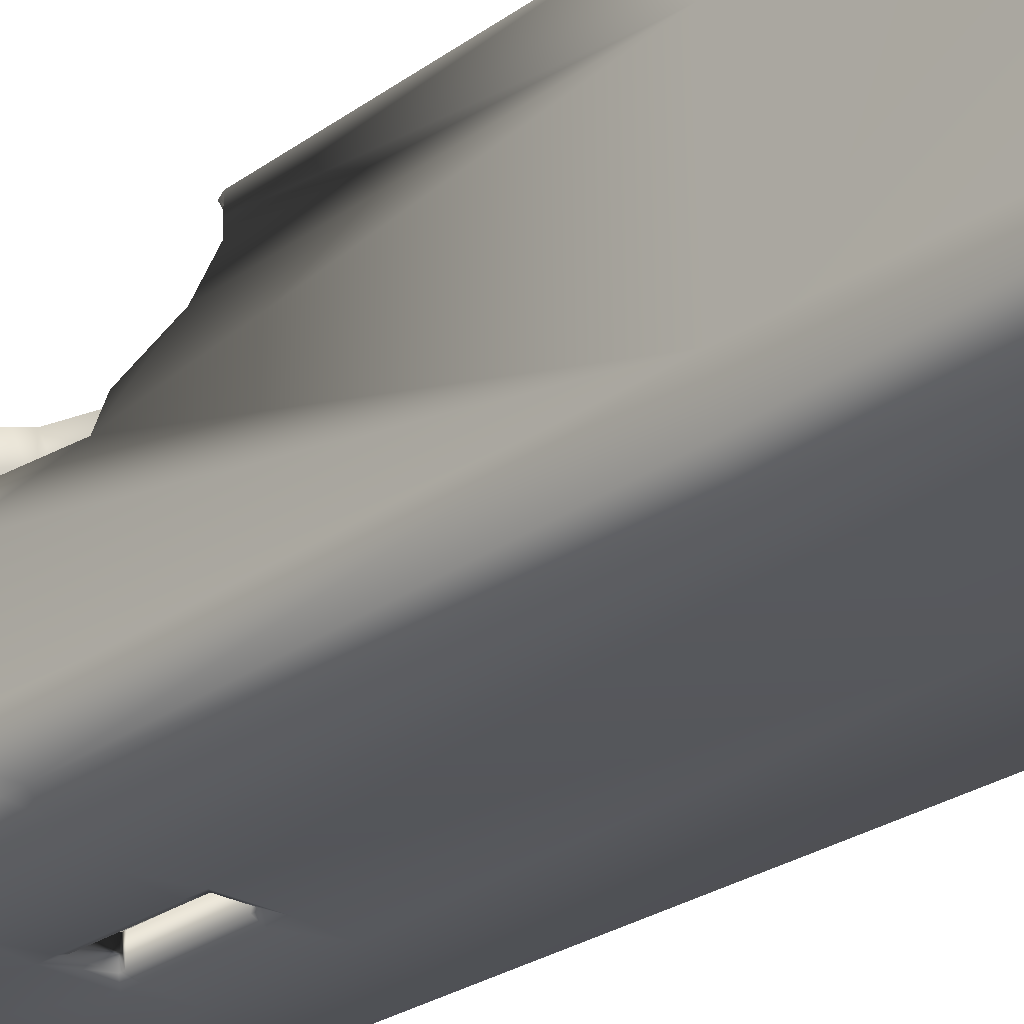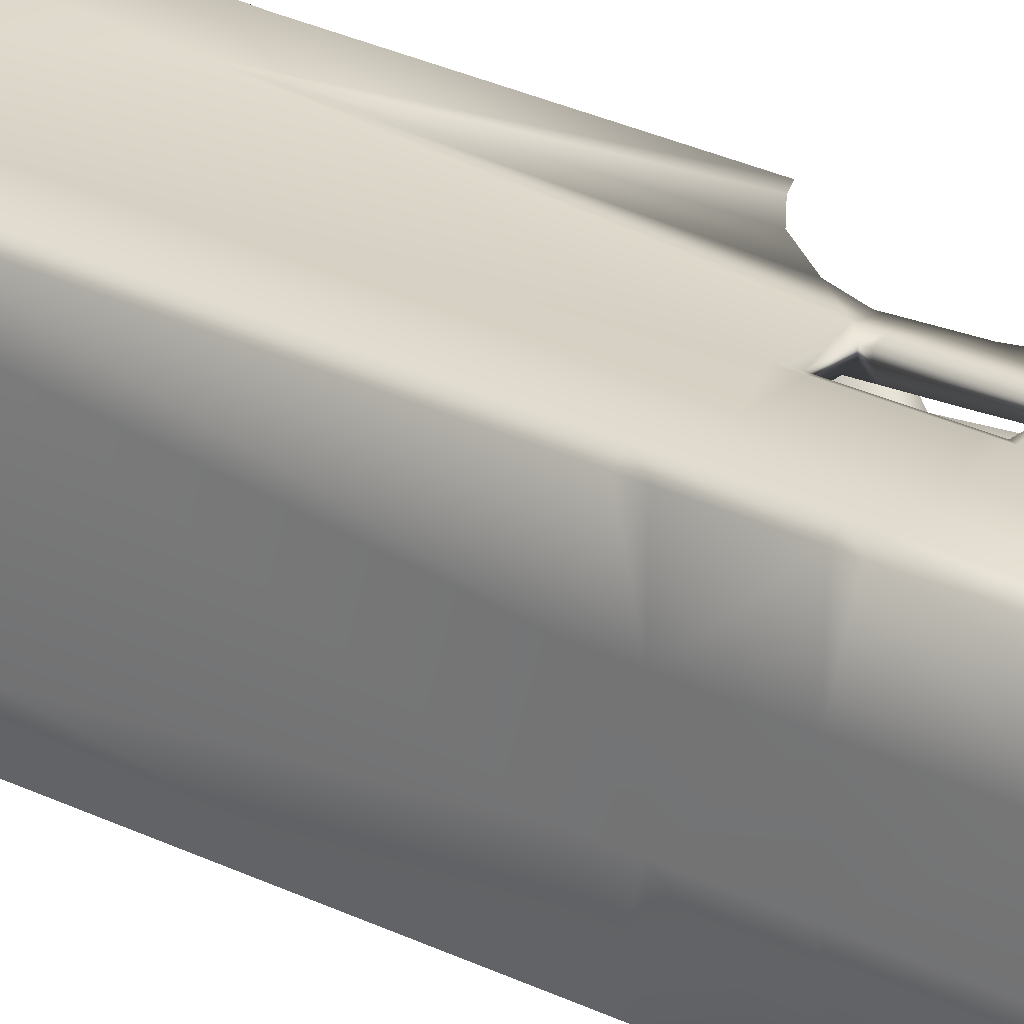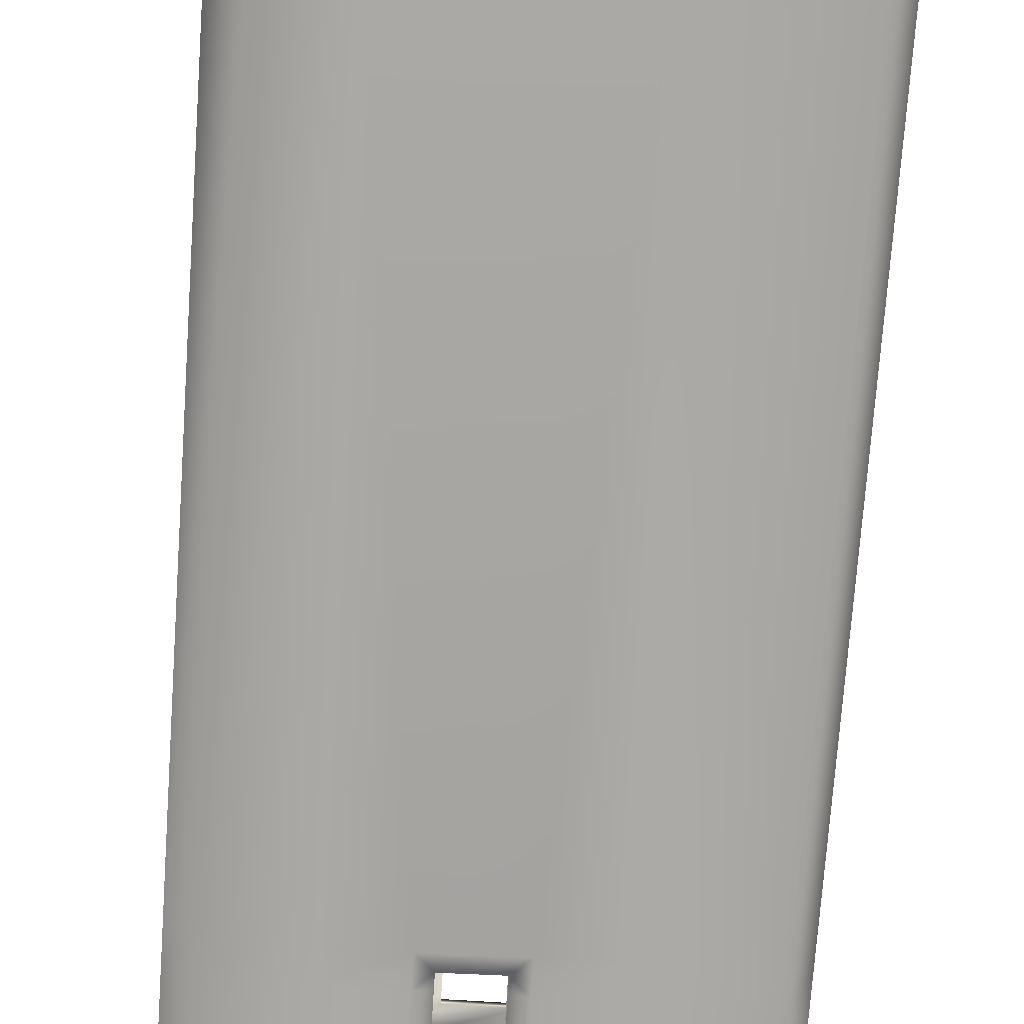
<metadata>
{"format":"obj","ext":"obj","renderer":"f3d","projection":"perspective","resolution":1024,"background":"white","views":[{"elev":-29.6,"azim":-44.8,"up":"+Z"},{"elev":26.6,"azim":128.4,"up":"+Z"},{"elev":-76.6,"azim":-4.0,"up":"+Z"}]}
</metadata>
<code>
o high_tower.001
v -1.112 -0.823 2.214
v -1.151 3.662 1.878
v -2.07 11.82 0.938
v -1.984 3.662 1.956
v -2.132 -0.823 2.112
v -1.89 3.662 -2.294
v -1.165 3.662 -2.369
v -1.364 -0.823 -2.45
v -2.132 -0.823 -2.45
v 2.418 -0.823 1.29
v 2.283 4.747 1.074
v 2.25 3.662 1.831
v 2.354 -0.823 1.987
v 1.46 15.5 1.323
v 1.539 15.5 1.207
v 0.9997 15.5 1.207
v 1.001 15.5 1.323
v -1.889 15.71 1.562
v -1.889 15.71 0.8582
v -2.005 15.55 0.8582
v -2.005 15.55 1.675
v 1.751 15.71 1.687
v 1.084 15.71 1.687
v 1.085 15.55 1.8
v 1.865 15.55 1.8
v -1.723 15.71 -2.025
v -0.9652 15.71 -2.025
v -0.9652 15.55 -2.138
v -1.837 15.55 -2.138
v 1.918 15.71 -1.9
v 1.918 15.71 -1.196
v 2.034 15.55 -1.196
v 2.034 15.55 -2.013
v -2.056 12.83 -1.255
v -2.056 12.83 -0.5314
v -2.005 15.49 -1.193
v -0.9652 15.71 1.687
v -0.9652 15.78 1.44
v -1.491 15.78 1.44
v -1.723 15.71 1.687
v 1.918 15.71 0.8582
v 1.664 15.78 0.8582
v 1.664 15.78 1.315
v 1.918 15.71 1.562
v 1.045 15.69 -2.025
v 1.048 15.76 -1.778
v 1.52 15.78 -1.778
v 1.751 15.71 -2.025
v -1.889 15.65 -1.193
v -1.636 15.72 -1.193
v -1.636 15.78 -1.653
v -1.889 15.71 -1.9
v -0.888 15.5 1.323
v -1.429 15.5 1.323
v 1.539 15.5 0.7859
v 0.9697 15.47 -1.647
v 1.46 15.5 -1.647
v -1.507 15.43 -1.153
v -1.507 15.5 -1.531
v 2.07 3.662 1.956
v 2.161 -0.823 2.112
v -1.837 15.55 1.8
v -2.395 -0.823 -2.078
v -2.165 3.662 -2.056
v 1.865 15.55 -2.138
v 2.034 15.55 1.675
v -1.587 12.19 1.471
v -1.775 9.39 0.05645
v -2.005 15.55 -2.013
v 2.103 11.74 -2.063
v 1.931 11.74 -2.188
v -1.636 15.78 1.315
v 1.52 15.78 1.44
v 1.664 15.78 -1.653
v -1.491 15.78 -1.778
v -1.507 15.5 1.207
v 1.539 15.5 -1.531
v -1.429 15.5 -1.647
v 2.354 -0.823 -2.325
v 2.25 3.662 -2.169
v 2.25 4.747 -1.412
v 2.354 -0.823 -1.627
v 0.9709 15.47 -1.532
v 0.9754 15.47 -1.11
v 1.539 15.5 -1.11
v 2.034 15.55 0.8582
v -2.384 -0.823 1.29
v -2.165 3.662 1.074
v -2.165 3.662 -1.412
v -2.325 -0.823 -1.627
v 1.664 15.78 -1.196
v -1.636 15.78 0.8582
v -1.507 15.5 0.7859
v 0.9953 15.5 0.7859
v -2.325 -0.823 1.987
v -2.165 3.662 1.831
v 1.497 -0.823 2.112
v 1.291 3.662 1.956
v 1.044 15.53 -2.138
v 0.3402 11.74 -2.176
v -0.4446 11.74 -2.212
v -0.888 15.5 1.207
v -0.9652 15.55 1.8
v 1.082 15.78 1.44
v -0.9652 15.78 -1.778
v -0.888 15.5 -1.647
v -0.888 15.43 -1.153
v -0.888 15.49 -1.532
v -0.888 15.5 0.7859
v 0.9476 11.74 -2.181
v -1.719 12.13 0.9501
v -0.3793 9.922 1.837
v -1.059 9.922 -2.232
v -0.4567 9.922 -2.247
v 2.152 9.587 0.5009
v 2.136 9.922 1.749
v 1.962 9.922 1.874
v -2.081 9.922 -2.034
v -1.862 9.922 -2.212
v 2.046 -0.823 -2.45
v 2.07 3.662 -2.294
v 2.136 9.922 -2.087
v 2.136 9.587 -0.8385
v -2.081 11.01 0.2076
v -2.081 11.01 -0.5426
v -0.2929 10.01 1.5
v 0.5083 9.922 1.874
v 0.4411 -0.823 -2.375
v 0.7425 3.662 -2.257
v 1.183 9.922 1.874
v -2.077 11.26 -0.5411
v -2.077 11.26 -1.284
v -2.081 10.99 -1.289
v -1.708 12.15 1.378
v -1.757 11.01 0.1955
v 2.107 11.54 -2.066
v 1.934 11.54 -2.191
v 0.1878 11.52 -1.812
v -0.2962 11.51 -1.832
v -0.2957 11.59 -1.83
v 0.1886 11.59 -1.811
v 0.9012 9.922 -2.201
v 0.3218 9.922 -2.194
v 0.3246 10.19 -2.192
v 0.9083 10.2 -2.198
v -0.368 11.74 1.825
v -1.025 11.74 1.836
v -1.029 11.74 -2.202
v 2.103 11.74 1.725
v 2.114 13.24 0.4813
v 1.931 11.74 1.85
v -1.854 11.74 -2.188
v -2.057 11.74 -2.027
v 2.103 13.24 -0.8189
v -2.057 12.83 0.1966
v -2.057 12.83 0.9196
v 0.4958 11.74 1.85
v 1.151 11.74 1.85
v -0.3777 10.19 1.836
v -0.8138 11.95 1.47
v -0.4461 11.52 -2.216
v -1.032 11.51 -2.206
v 2.145 10.21 0.4975
v 2.131 10.21 1.745
v 1.957 10.21 1.87
v -2.078 10.17 -2.033
v -1.861 10.18 -2.209
v 2.131 10.21 -2.083
v 2.131 10.21 -0.8351
v -1.884 11.26 0.08419
v -1.884 11.26 -0.4059
v -1.885 11.12 -0.4071
v -1.885 11.12 0.08491
v -2.06 12.56 0.1982
v -2.06 12.56 0.9246
v 0.3565 10.19 1.686
v -0.2275 10.19 1.661
v -0.2283 10.07 1.662
v 0.3573 10.07 1.688
v 1.178 10.2 1.87
v -0.3695 10.81 1.495
v -1.404 8.443 1.533
v 1.962 9.922 -2.212
v 0.338 11.52 -2.178
v 0.1879 11.52 -2.125
v 0.1886 11.59 -2.124
v -0.3058 10.07 -2.174
v 0.1733 10.07 -2.138
v -0.455 10.19 -2.242
v -0.305 10.19 -2.172
v -0.2956 11.59 -2.143
v 0.5064 10.2 1.871
v 0.3564 10.19 1.803
v 0.3573 10.07 1.805
v -0.219 11.59 1.77
v 0.3468 11.59 1.784
v -0.3697 11.48 1.827
v -0.2197 11.48 1.77
v -0.2284 10.07 1.779
v -2.011 12.72 -0.3968
v -2.011 12.72 0.07332
v -2.06 12.57 -0.5331
v -2.013 12.57 -0.398
v -2.035 11.12 0.08277
v -2.035 11.12 -0.4093
v -2.078 11.26 0.2061
v -2.033 11.26 0.08196
v -0.3059 10.07 -1.861
v 0.1732 10.07 -1.825
v -0.3051 10.19 -1.859
v -1.879 12.72 -0.3935
v -1.879 12.72 0.07666
v -1.88 12.57 -0.3947
v -0.2189 11.59 1.653
v 0.3469 11.59 1.667
v -0.2196 11.48 1.653
v -0.6079 11.77 1.471
v 0.4975 11.48 1.854
v 1.156 11.49 1.854
v -2.06 11.5 -2.028
v -2.06 12.58 -1.259
v -0.4768 11.6 1.48
v -1.717 12.16 1.054
v 0.9422 11.53 -2.183
v -1.055 10.18 -2.228
v -1.746 11.82 0.5956
v 1.957 10.21 -2.208
v 0.1744 10.19 -1.824
v 2.132 11.51 0.4905
v 2.108 11.5 1.729
v 1.935 11.5 1.853
v -1.855 11.5 -2.191
v 2.119 11.52 -0.8281
v -1.88 12.57 0.07746
v 0.3476 11.49 1.668
v 0.1745 10.19 -2.137
v -0.2961 11.52 -2.145
v 0.3476 11.48 1.786
v -0.2276 10.19 1.778
v -2.033 11.26 -0.4082
v -2.013 12.57 0.07425
v -2.058 12.07 1.402
v -0.8929 11.47 1.836
v -1.027 11.6 1.837
v -1.728 8.443 1.875
v -0.6937 10.81 1.837
v -1.166 11.74 1.838
v -2.081 11.01 0.5379
v -2.052 12.08 1.721
v -0.6171 10.01 1.842
v -2.06 12.05 1.299
v -2.1 9.39 0.3989
v -1.897 12.15 1.831
v -2.078 11.26 0.552
v -2.057 12.09 1.472
v -2.111 8.416 0.9955
v -1.974 8.293 1.863
v -1.879 12.16 1.845
v -1.926 8.363 1.895
v -0.6337 10.19 1.842
v -2.106 8.094 1.552
v -2.106 8.1 1.773
v -2.08 11.13 0.5444
v -0.6082 9.922 1.843
v -1.067 9.03 1.857
v -2.109 8.09 1.368
v -2.102 9.206 0.6805
v -2.086 10.61 0.5145
v -1.269 8.763 1.863
v -1.505 12.11 1.839
v -2.074 11.57 0.6727
v -2.064 12.01 1.135
v -0.7957 9.388 1.849
v -1.754 11.26 0.2096
v -1.714 12.14 1.129
v -1.787 8.416 0.6531
v -1.65 8.293 1.521
v -1.569 12.2 1.485
v -1.602 8.363 1.552
v -0.3095 10.19 1.499
v -1.781 8.094 1.21
v -1.781 8.1 1.431
v -1.755 11.13 0.202
v -0.2841 9.922 1.5
v -0.7433 9.03 1.515
v -1.784 8.09 1.025
v -1.778 9.206 0.3381
v -1.762 10.61 0.1721
v -0.9447 8.763 1.521
v -1.179 12.14 1.493
v -1.749 11.57 0.3303
v -1.722 12.07 0.793
v -0.4715 9.388 1.507
v 0.9306 11.67 1.513
v 0.3365 11.7 1.615
v 0.4123 9.942 1.516
v 0.9439 10.16 1.513
v -1.569 13.59 1.485
v -1.05 12.93 1.434
v -1.744 12.96 1.063
v -1.883 12.93 0.6865
v -0.6528 12.83 1.362
v -0.3221 12.7 1.405
v 0.02604 13.59 1.417
v -1.871 13.09 0.1185
v -1.891 13.88 -0.6313
v -1.879 12.77 -0.758
v -1.879 12.56 -0.7791
v -1.905 11.16 -0.7924
v -1.917 10.96 -0.7593
v -1.898 10.64 -0.7144
v -1.808 10.6 -1.81
v -1.779 14.12 -1.957
v -1.602 7.676 1.552
v 0.6446 8.054 1.334
v 1.82 11.67 1.403
v 1.812 10.14 1.375
v 1.877 8.054 1.334
v 1.906 11.52 -1.812
v 1.907 11.59 -1.811
v 1.891 10.07 -1.825
v -1.808 10.14 -1.81
v -1.898 10.24 -0.7144
v -1.808 8.027 -1.81
v -0.3059 8.444 -1.861
v 0.1732 8.444 -1.825
v 1.891 8.228 -1.825
v 1.907 13.95 -1.811
v 1.82 13.72 1.403
v -0.2261 11.74 1.555
f 1 2 4
f 5 1 4
f 6 7 8
f 8 9 6
f 10 11 12
f 12 13 10
f 14 15 16
f 16 17 14
f 18 19 20
f 20 21 18
f 22 23 24
f 24 25 22
f 26 27 28
f 28 29 26
f 30 31 32
f 32 33 30
f 34 35 36
f 37 38 39
f 39 40 37
f 41 42 43
f 43 44 41
f 45 46 47
f 47 48 45
f 49 50 51
f 51 52 49
f 39 38 53
f 53 54 39
f 42 55 15
f 15 43 42
f 47 46 56
f 56 57 47
f 50 58 59
f 59 51 50
f 13 12 60
f 60 61 13
f 40 18 21
f 21 62 40
f 63 64 6
f 6 9 63
f 48 30 33
f 33 65 48
f 25 66 44
f 44 22 25
f 21 249 253
f 29 69 52
f 52 26 29
f 33 70 71
f 71 65 33
f 18 40 39
f 39 72 18
f 22 44 43
f 43 73 22
f 30 48 47
f 47 74 30
f 26 52 51
f 51 75 26
f 72 39 54
f 54 76 72
f 73 43 15
f 15 14 73
f 74 47 57
f 57 77 74
f 75 51 59
f 59 78 75
f 79 80 81
f 81 82 79
f 77 83 84
f 84 85 77
f 52 69 36
f 36 49 52
f 41 86 32
f 32 31 41
f 87 88 89
f 89 90 87
f 31 30 74
f 74 91 31
f 19 92 50
f 50 49 19
f 74 77 85
f 85 91 74
f 92 93 58
f 58 50 92
f 82 81 11
f 11 10 82
f 85 84 94
f 94 55 85
f 49 36 20
f 20 19 49
f 31 91 42
f 42 41 31
f 91 85 55
f 55 42 91
f 44 66 86
f 86 41 44
f 95 96 88
f 88 87 95
f 19 18 72
f 72 92 19
f 72 76 93
f 93 92 72
f 97 98 2
f 2 1 97
f 28 99 100
f 100 101 28
f 54 53 102
f 102 76 54
f 40 62 103
f 103 37 40
f 45 99 28
f 28 27 45
f 23 104 38
f 38 37 23
f 27 26 75
f 75 105 27
f 104 17 53
f 53 38 104
f 75 78 106
f 106 105 75
f 58 107 108
f 108 59 58
f 58 93 109
f 109 107 58
f 53 17 16
f 16 102 53
f 37 103 24
f 24 23 37
f 27 105 46
f 46 45 27
f 105 106 56
f 56 46 105
f 107 84 83
f 83 108 107
f 84 107 109
f 109 94 84
f 97 61 60
f 60 98 97
f 99 110 100
f 48 65 99
f 99 45 48
f 23 22 73
f 73 104 23
f 73 14 17
f 17 104 73
f 112 264 273
f 113 114 7
f 115 116 12
f 12 11 115
f 63 90 89
f 89 64 63
f 116 117 60
f 60 12 116
f 118 119 6
f 6 64 118
f 95 5 4
f 4 96 95
f 79 120 121
f 121 80 79
f 122 123 81
f 81 80 122
f 124 125 89
f 89 252 124
f 123 115 11
f 11 81 123
f 127 112 2
f 2 98 127
f 128 8 7
f 7 129 128
f 117 130 98
f 98 60 117
f 120 128 129
f 129 121 120
f 55 94 16
f 16 15 55
f 94 109 102
f 102 16 94
f 109 93 76
f 76 102 109
f 57 56 83
f 83 77 57
f 56 106 108
f 108 83 56
f 108 106 78
f 78 59 108
f 125 131 132
f 132 133 125
f 70 136 137
f 137 71 70
f 142 143 144
f 144 145 142
f 146 103 147
f 28 101 148
f 86 66 149
f 149 150 86
f 66 25 151
f 151 149 66
f 69 29 152
f 152 153 69
f 33 32 154
f 154 70 33
f 155 20 36
f 36 35 155
f 32 86 150
f 150 154 32
f 20 155 156
f 24 103 146
f 146 157 24
f 25 24 158
f 158 151 25
f 159 250 112
f 267 276 287
f 148 101 161
f 161 162 148
f 163 164 116
f 116 115 163
f 164 165 117
f 117 116 164
f 166 167 119
f 119 118 166
f 122 168 169
f 169 123 122
f 169 163 115
f 115 123 169
f 156 155 174
f 174 175 156
f 165 180 130
f 130 117 165
f 89 125 133
f 4 257 96
f 261 282 281
f 80 121 183
f 183 122 80
f 129 7 114
f 114 143 129
f 129 143 142
f 184 185 186
f 186 100 184
f 143 114 187
f 187 188 143
f 189 190 187
f 187 114 189
f 101 100 186
f 186 191 101
f 192 193 194
f 194 127 192
f 157 146 195
f 195 196 157
f 197 198 195
f 195 146 197
f 112 127 194
f 194 199 112
f 155 35 200
f 200 201 155
f 202 203 200
f 200 35 202
f 125 124 204
f 204 205 125
f 206 207 204
f 204 124 206
f 185 138 141
f 141 186 185
f 188 187 208
f 208 209 188
f 190 210 208
f 208 187 190
f 191 186 141
f 141 140 191
f 201 200 211
f 211 212 201
f 200 203 213
f 213 211 200
f 205 204 173
f 173 172 205
f 207 170 173
f 173 204 207
f 193 176 179
f 179 194 193
f 196 195 214
f 214 215 196
f 195 198 216
f 216 214 195
f 199 194 179
f 179 178 199
f 62 270 147
f 147 103 62
f 242 275 255
f 247 290 160
f 257 282 262
f 2 269 245
f 24 157 158
f 158 157 218
f 218 219 158
f 130 127 98
f 153 34 36
f 36 69 153
f 153 220 221
f 221 34 153
f 118 64 89
f 89 133 118
f 270 278 290
f 96 261 88
f 245 279 259
f 256 286 276
f 156 249 21
f 21 20 156
f 99 65 71
f 71 110 99
f 71 137 224
f 224 110 71
f 183 121 129
f 129 142 183
f 119 113 7
f 7 6 119
f 113 119 167
f 167 225 113
f 152 29 28
f 28 148 152
f 202 35 34
f 34 221 202
f 253 134 67
f 250 280 126
f 168 227 137
f 137 136 168
f 100 110 224
f 224 184 100
f 197 146 147
f 147 243 197
f 189 225 162
f 162 161 189
f 229 150 149
f 149 230 229
f 149 151 231
f 231 230 149
f 153 152 232
f 232 220 153
f 70 154 233
f 233 136 70
f 233 154 150
f 150 229 233
f 271 3 175
f 175 174 206
f 151 158 219
f 219 231 151
f 144 236 185
f 185 184 144
f 161 101 191
f 191 237 161
f 218 157 196
f 196 238 218
f 159 239 198
f 198 197 159
f 131 240 203
f 203 202 131
f 174 155 201
f 201 241 174
f 236 228 138
f 138 185 236
f 191 140 139
f 139 237 191
f 203 240 171
f 171 213 203
f 201 212 234
f 234 241 201
f 196 215 235
f 235 238 196
f 198 239 177
f 177 216 198
f 266 281 286
f 269 182 245
f 192 180 219
f 219 218 192
f 166 132 221
f 221 220 166
f 273 285 265
f 175 251 242
f 227 145 224
f 224 137 227
f 152 148 162
f 162 232 152
f 131 202 221
f 221 132 131
f 184 224 145
f 145 144 184
f 197 246 159
f 244 160 217
f 163 229 230
f 230 164 163
f 230 231 165
f 165 164 230
f 220 232 167
f 167 166 220
f 136 233 169
f 169 168 136
f 169 233 229
f 229 163 169
f 231 219 180
f 180 165 231
f 161 237 190
f 190 189 161
f 218 238 193
f 193 192 218
f 174 241 207
f 207 206 174
f 237 139 210
f 210 190 237
f 241 234 170
f 170 207 241
f 238 235 176
f 176 193 238
f 265 289 269
f 264 293 273
f 232 162 225
f 225 167 232
f 258 67 278
f 255 134 249
f 122 183 227
f 227 168 122
f 114 113 225
f 225 189 114
f 124 248 263
f 260 181 280
f 144 143 188
f 188 236 144
f 159 112 199
f 199 239 159
f 131 125 205
f 205 240 131
f 236 188 209
f 209 228 236
f 240 205 172
f 172 171 240
f 199 178 177
f 177 239 199
f 243 217 222
f 263 274 254
f 127 130 180
f 180 192 127
f 118 133 132
f 132 166 118
f 183 142 145
f 145 227 183
f 251 223 242
f 258 21 253
f 247 244 147
f 266 88 261
f 257 262 96
f 255 175 242
f 256 252 88
f 268 124 252
f 248 283 263
f 250 264 112
f 263 206 124
f 264 126 284
f 272 111 251
f 246 222 181
f 3 292 272
f 268 135 248
f 271 226 3
f 252 288 268
f 272 175 3
f 254 291 271
f 246 260 159
f 252 287 68
f 259 277 257
f 259 2 245
f 235 297 176
f 215 295 294
f 126 178 284
f 179 297 296
f 216 222 214
f 178 280 177
f 214 222 330
f 177 181 216
f 222 216 181
f 179 284 178
f 170 283 173
f 291 170 234
f 291 234 226
f 292 226 234
f 111 292 234
f 67 134 298
f 290 278 299
f 278 67 298
f 301 234 212
f 111 300 223
f 275 223 300
f 134 275 298
f 290 302 160
f 160 303 217
f 222 217 303
f 299 278 298
f 301 212 305
f 305 211 306
f 306 211 307
f 213 307 211
f 171 308 213
f 172 309 171
f 310 172 311
f 173 283 172
f 283 135 172
f 288 172 135
f 307 313 306
f 308 313 307
f 310 312 309
f 311 312 310
f 312 308 309
f 279 182 314
f 182 289 314
f 315 314 289
f 289 285 315
f 285 293 315
f 284 296 293
f 296 315 293
f 297 316 317
f 318 296 297
f 315 296 318
f 297 317 318
f 141 319 320
f 228 209 321
f 228 319 138
f 317 319 321
f 319 316 320
f 313 139 140
f 313 312 139
f 139 312 210
f 210 312 208
f 312 322 208
f 323 312 311
f 323 288 68
f 324 323 68
f 208 326 209
f 322 325 208
f 321 326 327
f 317 327 318
f 277 279 314
f 282 277 314
f 281 282 314
f 286 281 314
f 314 324 286
f 286 324 276
f 287 276 324
f 68 287 324
f 141 320 328
f 141 328 140
f 140 328 313
f 316 328 320
f 298 275 300
f 298 305 306
f 305 298 301
f 300 301 298
f 329 316 304
f 316 294 304
f 294 295 304
f 304 295 303
f 295 330 303
f 303 302 304
f 304 299 298
f 215 330 295
f 303 330 222
f 235 215 294
f 235 294 297
f 179 176 297
f 178 126 280
f 177 280 181
f 179 296 284
f 290 299 302
f 160 302 303
f 297 294 316
f 141 138 319
f 228 321 319
f 317 316 319
f 208 325 326
f 322 324 325
f 321 209 326
f 317 321 327
f 316 329 328
f 304 302 299
f 215 214 330
f 265 2 273
f 2 112 273
f 89 88 252
f 159 260 250
f 267 256 276
f 4 259 257
f 261 262 282
f 62 258 270
f 270 247 147
f 242 223 275
f 247 270 290
f 257 277 282
f 2 265 269
f 270 258 278
f 96 262 261
f 245 182 279
f 256 266 286
f 156 255 249
f 253 249 134
f 250 260 280
f 147 244 243
f 175 206 271
f 206 254 271
f 266 261 281
f 269 289 182
f 273 293 285
f 197 243 246
f 244 247 160
f 265 285 289
f 264 284 293
f 258 253 67
f 255 275 134
f 260 246 181
f 243 244 217
f 263 283 274
f 251 111 223
f 258 62 21
f 266 256 88
f 255 156 175
f 256 267 252
f 268 248 124
f 248 135 283
f 263 254 206
f 264 250 126
f 272 292 111
f 246 243 222
f 3 226 292
f 268 288 135
f 271 291 226
f 252 68 288
f 272 251 175
f 254 274 291
f 252 267 287
f 259 279 277
f 259 4 2
f 170 274 283
f 291 274 170
f 301 111 234
f 111 301 300
f 305 212 211
f 213 308 307
f 171 309 308
f 172 310 309
f 288 311 172
f 312 313 308
f 323 322 312
f 323 311 288
f 324 322 323

</code>
